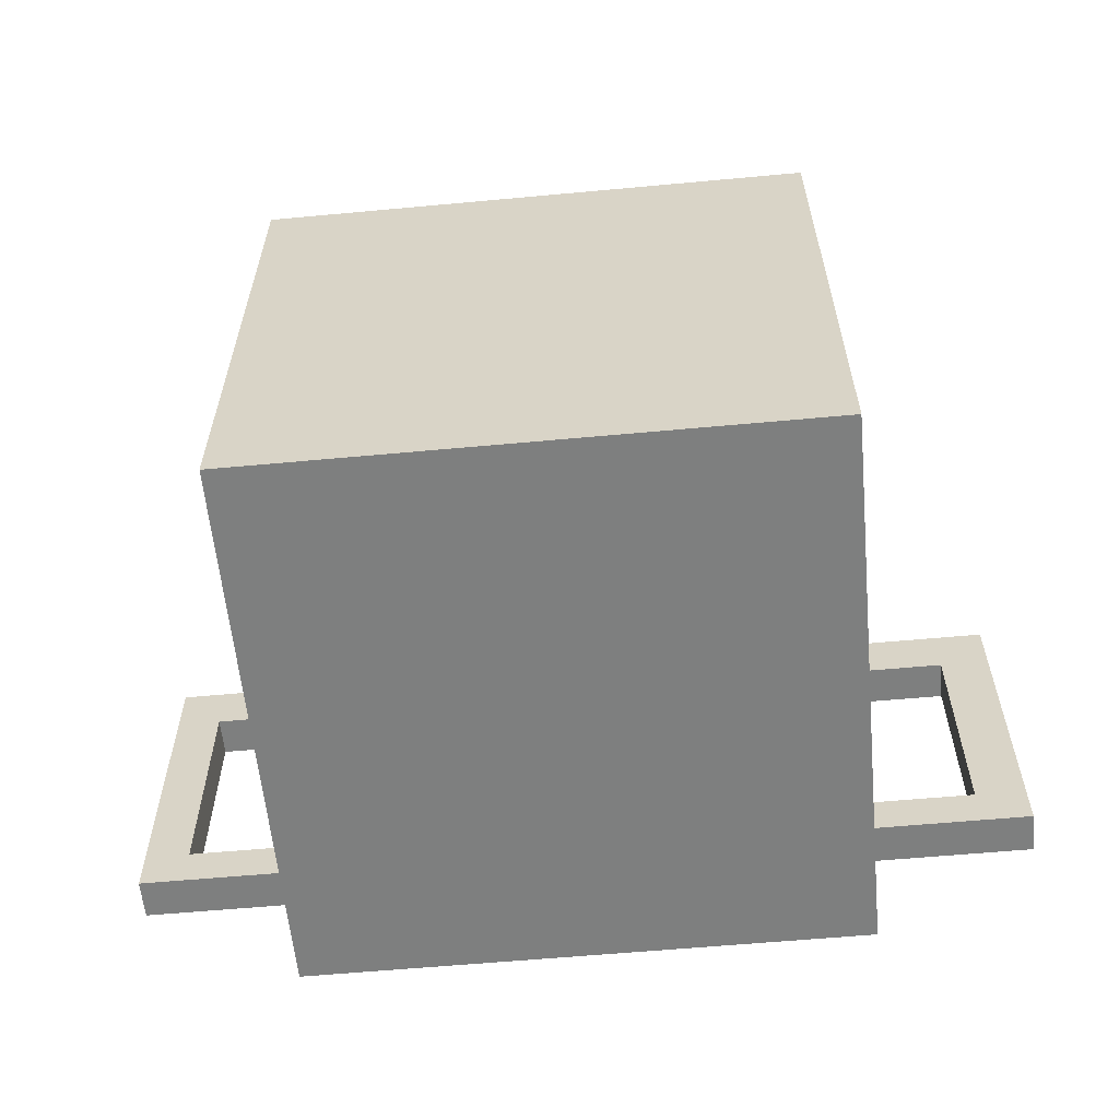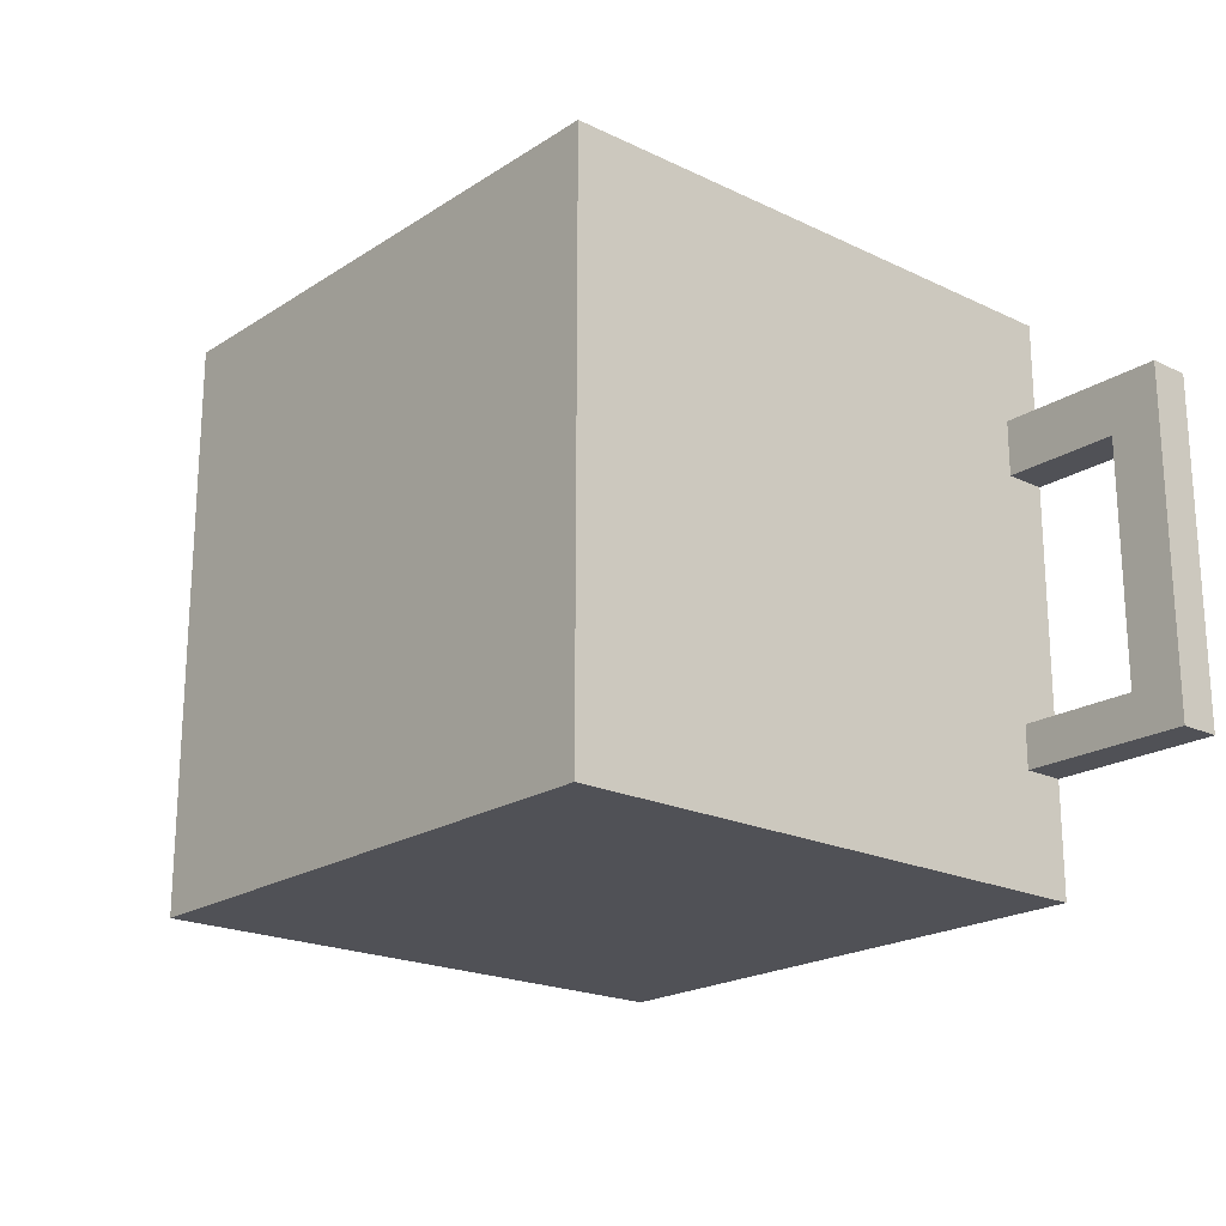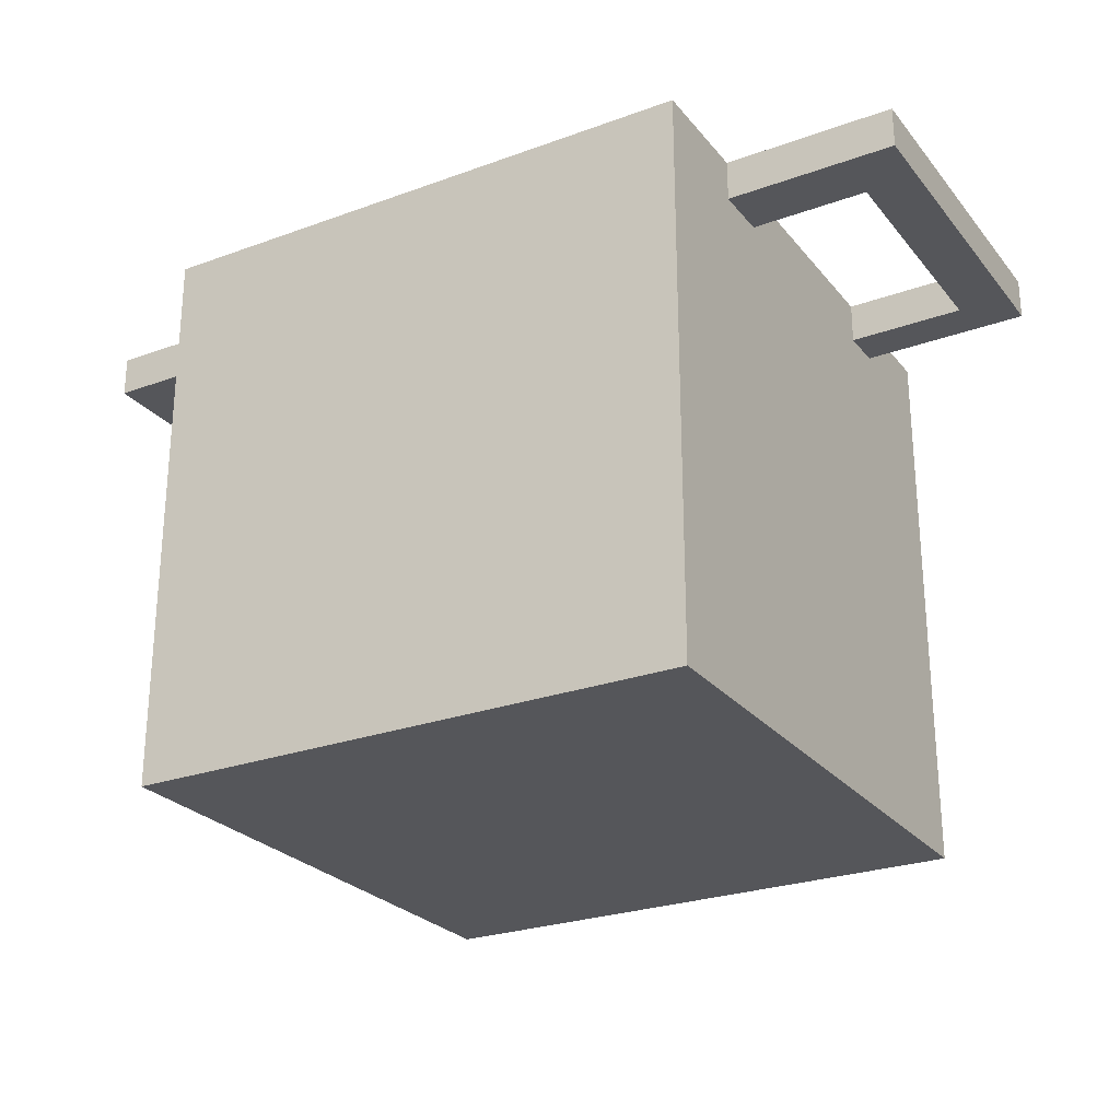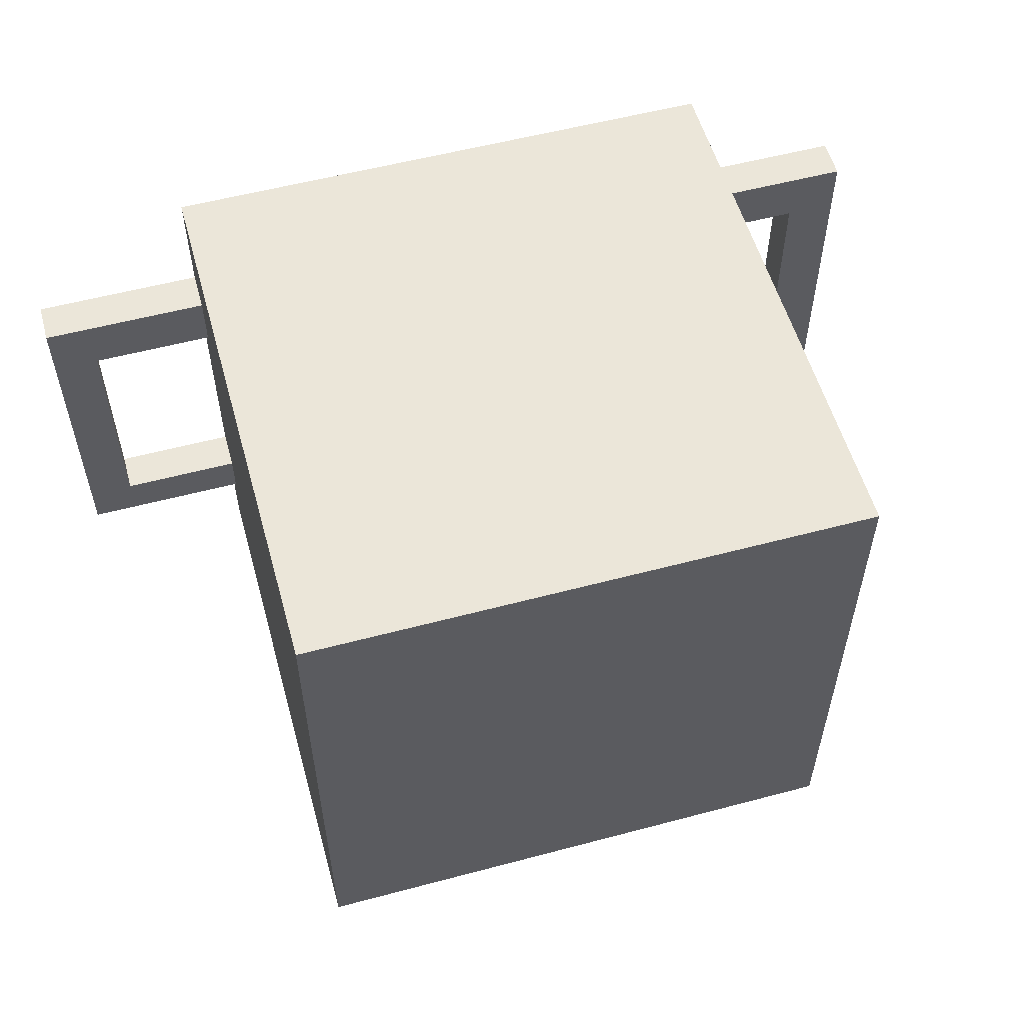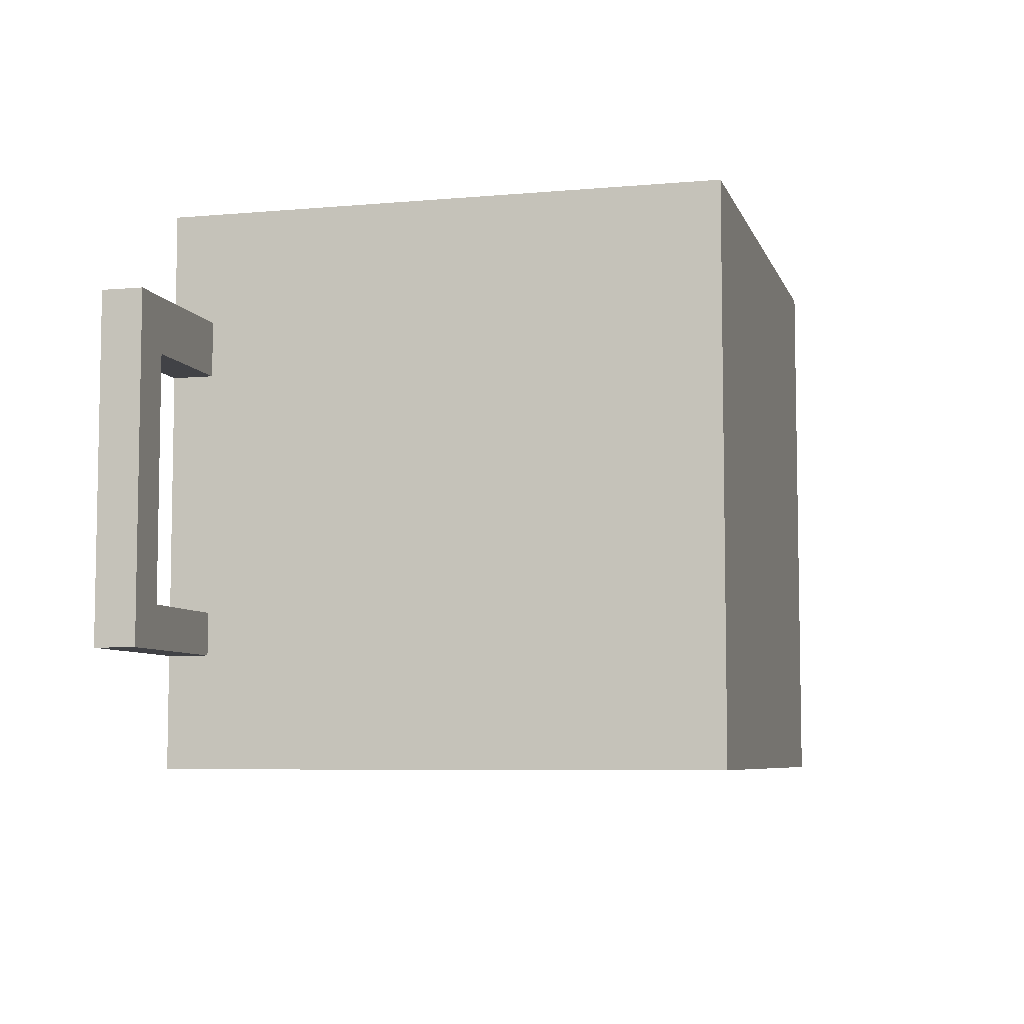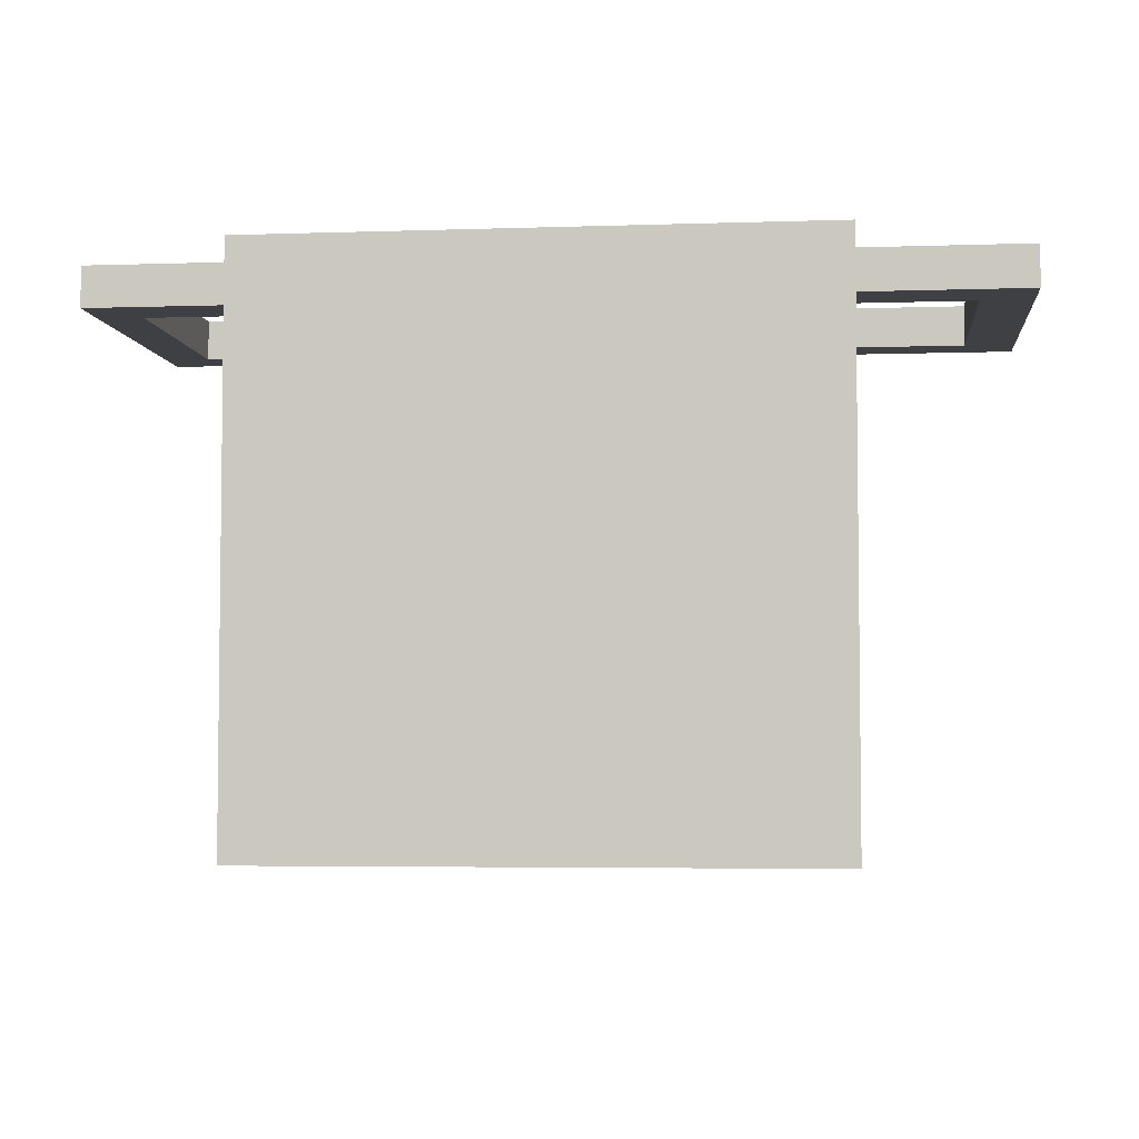
<metadata>
{"format":"obj","ext":"obj","renderer":"f3d","projection":"perspective","resolution":1024,"background":"white","views":[{"elev":-59.6,"azim":-174.6,"up":"+Y"},{"elev":-20.5,"azim":-130.9,"up":"+Y"},{"elev":-25.9,"azim":-150.0,"up":"+Z"},{"elev":55.9,"azim":164.4,"up":"+Y"},{"elev":-6.6,"azim":104.8,"up":"+Y"},{"elev":-4.6,"azim":-173.8,"up":"+Z"}]}
</metadata>
<code>
o Handles
v 0.09969 -0.05972 -0.09969
v 0.09969 -0.09969 -0.09969
v -0.09969 -0.09969 -0.09969
v -0.09969 -0.05972 -0.09969
v 0.09969 -0.05972 0.09969
v -0.09969 -0.05972 0.09969
v -0.09969 -0.09969 0.09969
v 0.09969 -0.09969 0.09969
v 0.09969 -0.05972 0.08507
v 0.09969 -0.09969 0.08507
v -0.09969 -0.09969 0.08507
v -0.09969 0.05991 0.08507
v -0.09969 0.05991 0.09969
v -0.09969 0.09969 0.09969
v -0.09969 0.09969 0.08507
v 0.09969 0.09969 0.08507
v 0.09969 0.09969 -0.09969
v -0.09969 0.09969 -0.09969
v 0.09969 0.09969 0.09969
v -0.09969 0.05991 -0.09969
v 0.09969 0.05991 0.08507
v 0.09969 0.05991 -0.09969
v 0.09969 0.04043 0.08507
v 0.09969 0.02003 -0.09969
v 0.09969 -0.04465 0.08507
v 0.09969 -0.01984 -0.09969
v -0.09969 -0.05972 0.08507
v -0.09969 -0.04465 0.08507
v -0.09969 -0.01984 -0.09969
v -0.09969 0.04043 0.08507
v -0.09969 0.02003 -0.09969
v -0.09969 -0.04465 0.09969
v -0.09969 0.04043 0.09969
v 0.09969 0.05991 0.09969
v 0.09969 0.04043 0.09969
v 0.09969 -0.04465 0.09969
v -0.1596 -0.04465 0.09969
v -0.1596 -0.05972 0.09969
v 0.1596 0.04043 0.08507
v 0.1596 0.04043 0.09969
v 0.1596 0.05991 0.09969
v 0.1596 0.05991 0.08507
v -0.1596 0.04043 0.08507
v -0.1596 0.04043 0.09969
v -0.1596 0.05991 0.09969
v -0.1596 0.05991 0.08507
v -0.1596 -0.05972 0.08507
v -0.1596 -0.04465 0.08507
v 0.1596 -0.04465 0.08507
v 0.1596 -0.04465 0.09969
v 0.1596 -0.05972 0.09969
v 0.1596 -0.05972 0.08507
v -0.1414 0.04043 0.09969
v -0.1414 0.05991 0.09969
v 0.1434 -0.04465 0.09969
v 0.1434 -0.05972 0.09969
v -0.1414 0.05991 0.08507
v -0.1414 0.04043 0.08507
v 0.1434 -0.05972 0.08507
v 0.1434 -0.04465 0.08507
v -0.1414 -0.04469 0.08507
v -0.1596 -0.04469 0.08507
v 0.1596 0.0405 0.08507
v 0.1596 0.0405 0.09969
v 0.1434 0.0405 0.08507
v 0.1434 0.0405 0.09969
v -0.1414 -0.04469 0.09969
v -0.1596 -0.04469 0.09969
f 1 2 3
f 3 4 1
f 5 6 7
f 7 8 5
f 9 5 8
f 8 10 9
f 10 8 7
f 7 11 10
f 12 13 14
f 14 15 12
f 16 17 18
f 18 15 16
f 19 16 15
f 15 14 19
f 20 12 15
f 15 18 20
f 2 10 11
f 11 3 2
f 1 9 10
f 10 2 1
f 17 16 21
f 21 22 17
f 22 21 23
f 23 24 22
f 24 23 25
f 25 26 24
f 26 25 9
f 9 1 26
f 3 11 27
f 27 4 3
f 4 27 28
f 28 29 4
f 29 28 30
f 30 31 29
f 31 30 12
f 12 20 31
f 11 7 6
f 6 27 11
f 28 32 33
f 33 30 28
f 16 19 34
f 34 21 16
f 23 35 36
f 36 25 23
f 19 14 13
f 13 34 19
f 34 13 33
f 33 35 34
f 35 33 32
f 32 36 35
f 36 32 6
f 6 5 36
f 17 22 20
f 20 18 17
f 22 24 31
f 31 20 22
f 24 26 29
f 29 31 24
f 26 1 4
f 4 29 26
f 6 32 37
f 37 38 6
f 35 23 39
f 39 40 35
f 21 34 41
f 41 42 21
f 23 21 42
f 42 39 23
f 43 44 45
f 45 46 43
f 47 38 37
f 37 48 47
f 42 41 40
f 40 39 42
f 49 50 51
f 51 52 49
f 53 54 45
f 45 44 53
f 55 56 51
f 51 50 55
f 28 27 47
f 47 48 28
f 57 58 43
f 43 46 57
f 59 60 49
f 49 52 59
f 27 6 38
f 38 47 27
f 43 58 61
f 61 62 43
f 50 49 63
f 63 64 50
f 32 28 48
f 48 37 32
f 54 57 46
f 46 45 54
f 56 59 52
f 52 51 56
f 34 35 40
f 40 41 34
f 5 9 59
f 59 56 5
f 25 36 55
f 55 60 25
f 9 25 60
f 60 59 9
f 36 5 56
f 56 55 36
f 65 66 64
f 64 63 65
f 49 60 65
f 65 63 49
f 60 55 66
f 66 65 60
f 55 50 64
f 64 66 55
f 13 12 57
f 57 54 13
f 30 33 53
f 53 58 30
f 12 30 58
f 58 57 12
f 33 13 54
f 54 53 33
f 61 67 68
f 68 62 61
f 44 43 62
f 62 68 44
f 58 53 67
f 67 61 58
f 53 44 68
f 68 67 53

</code>
